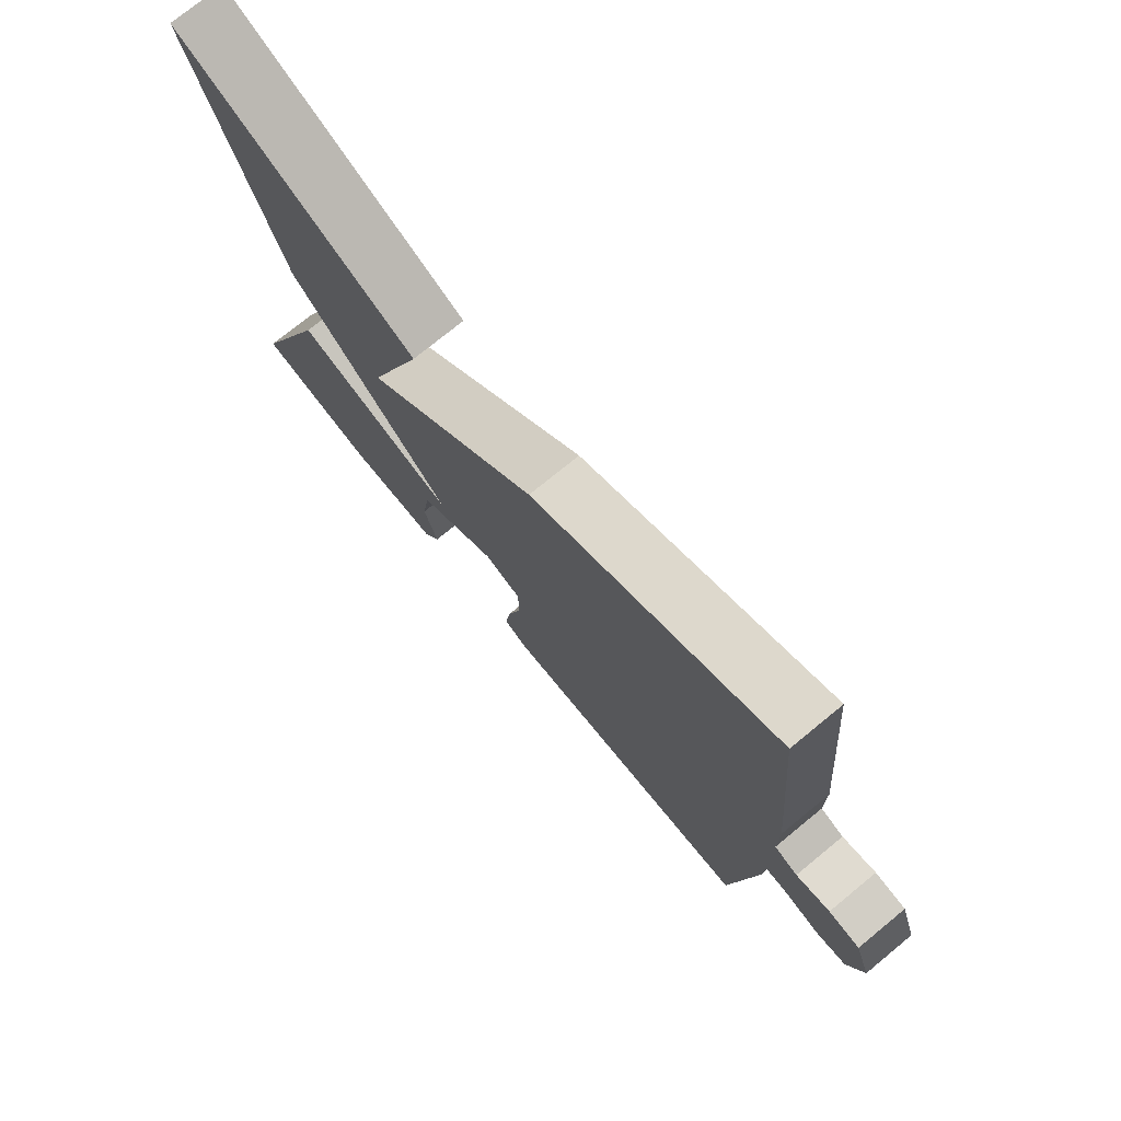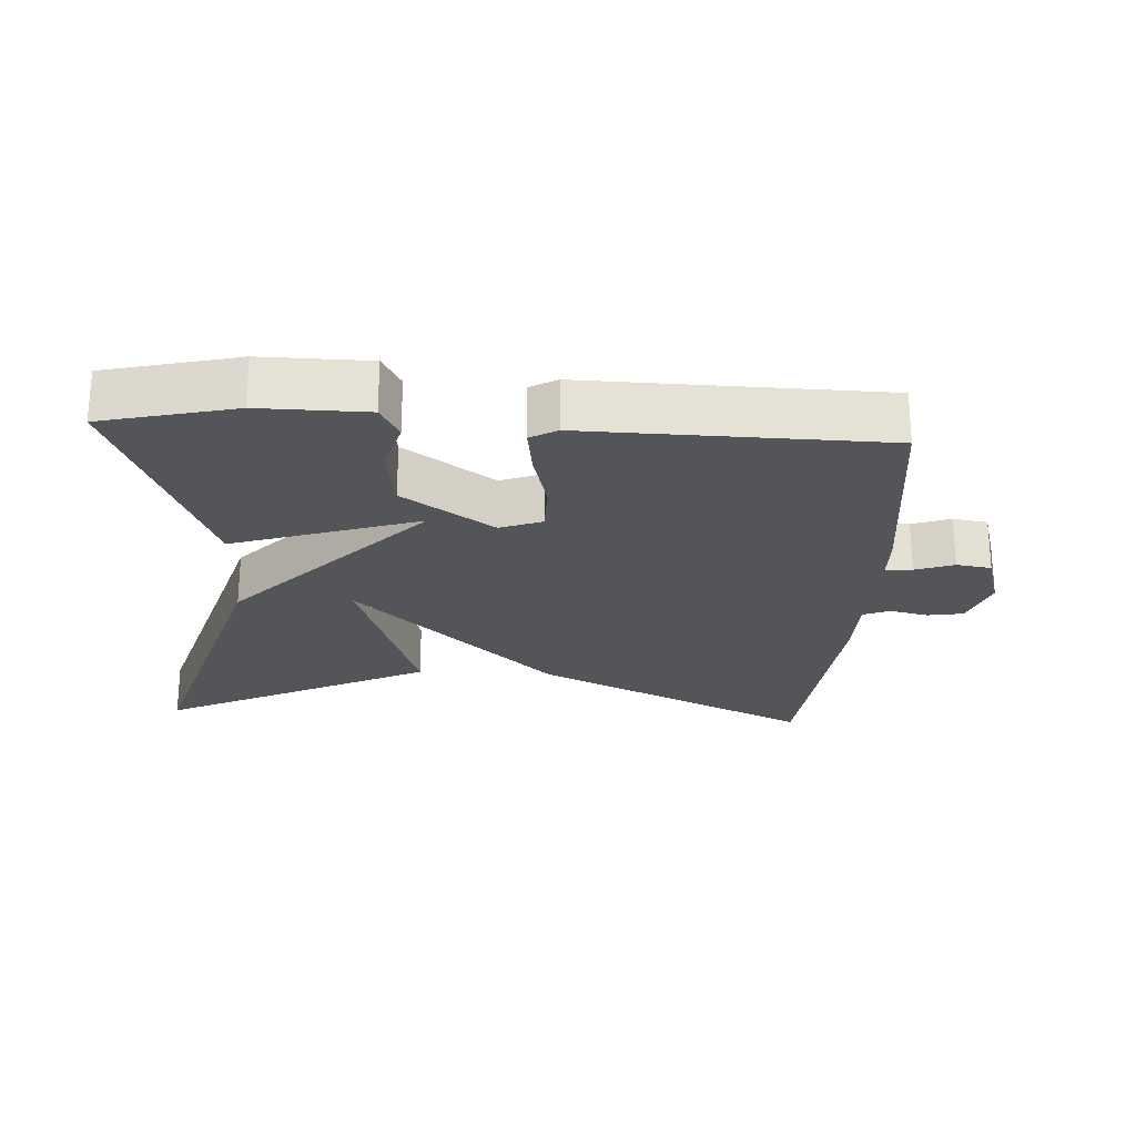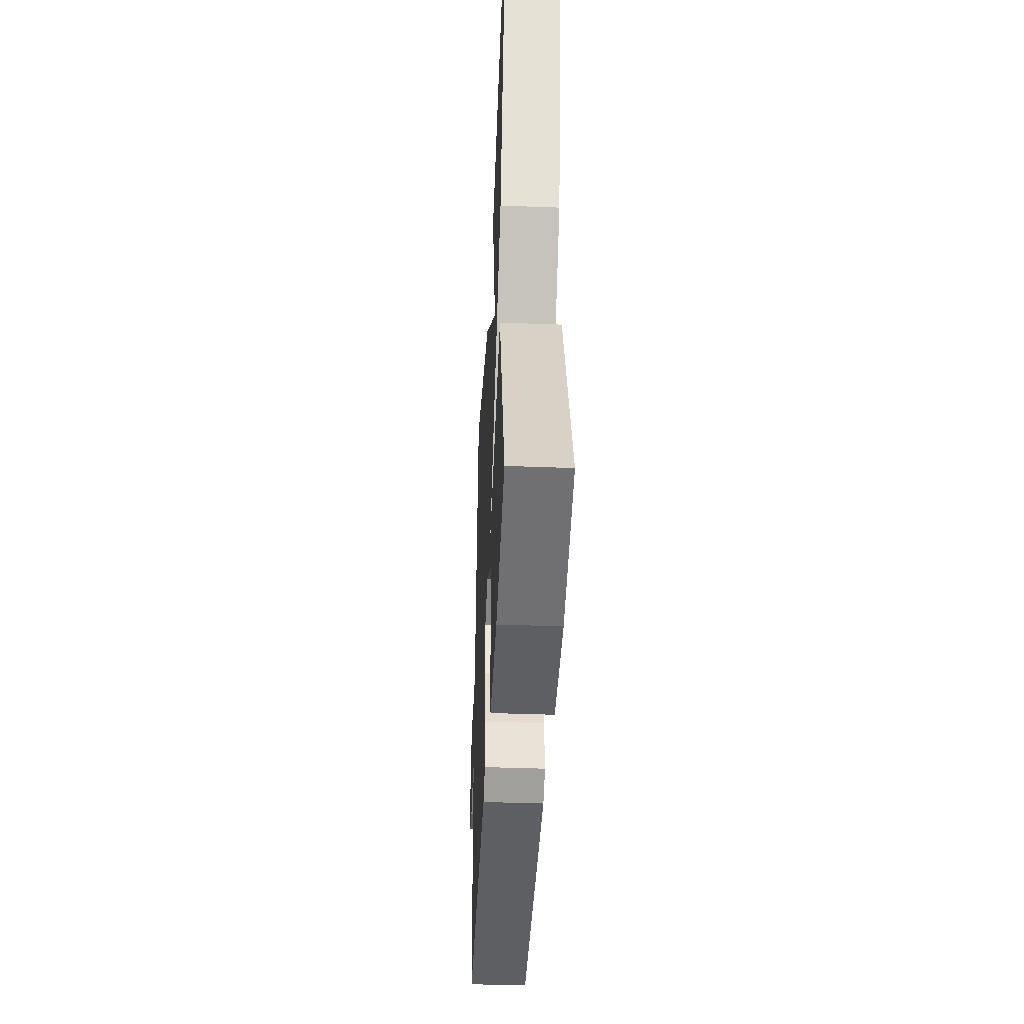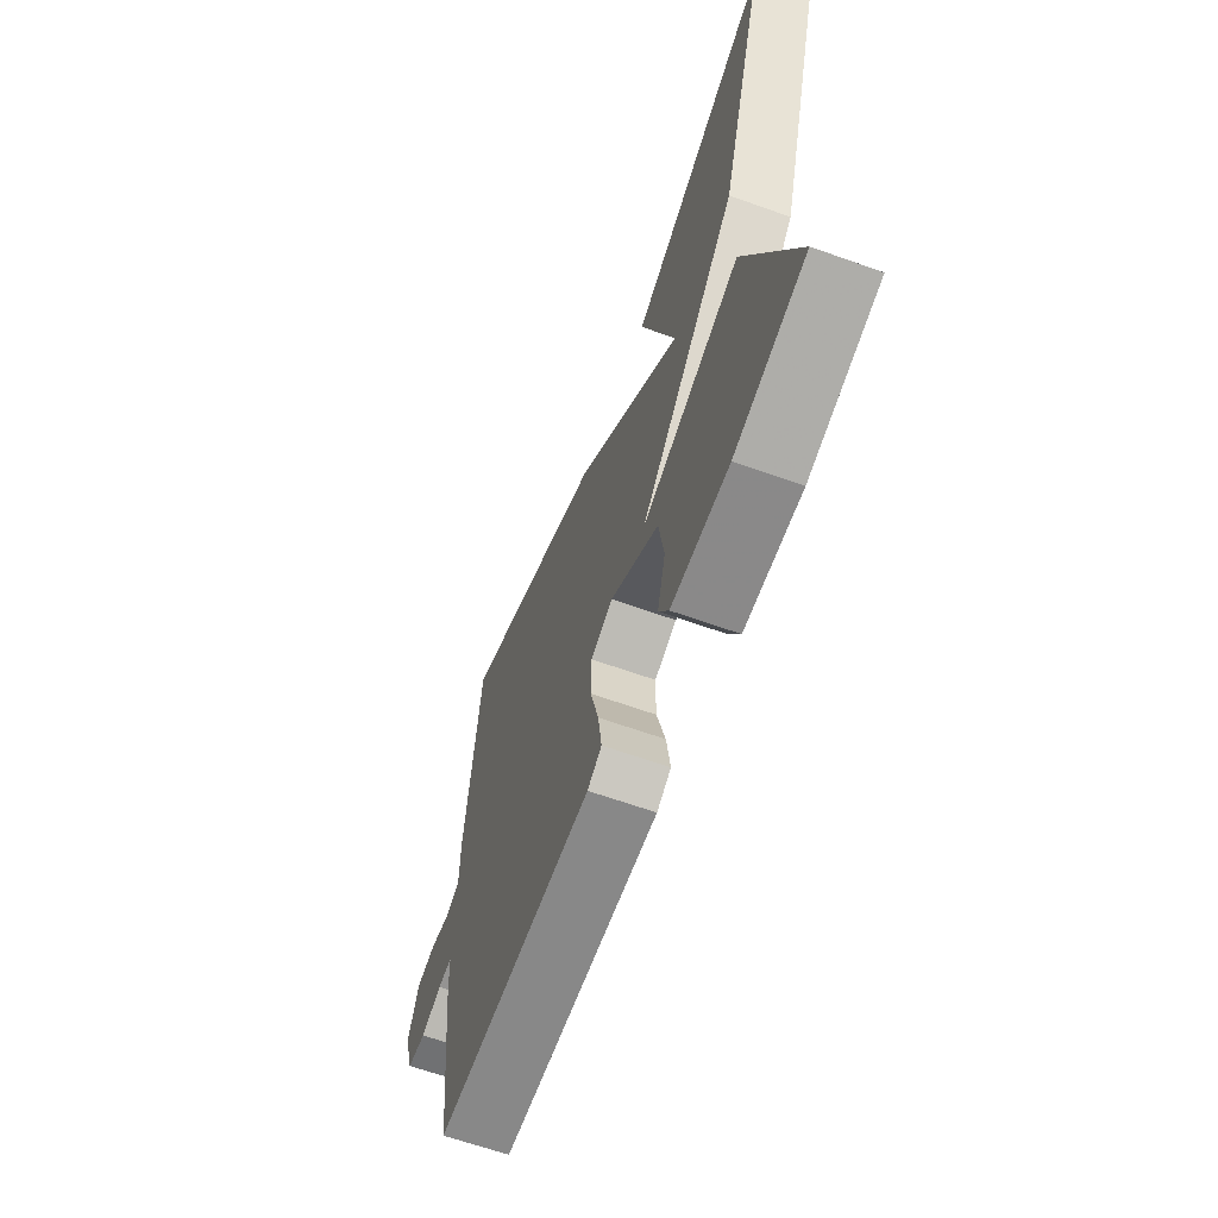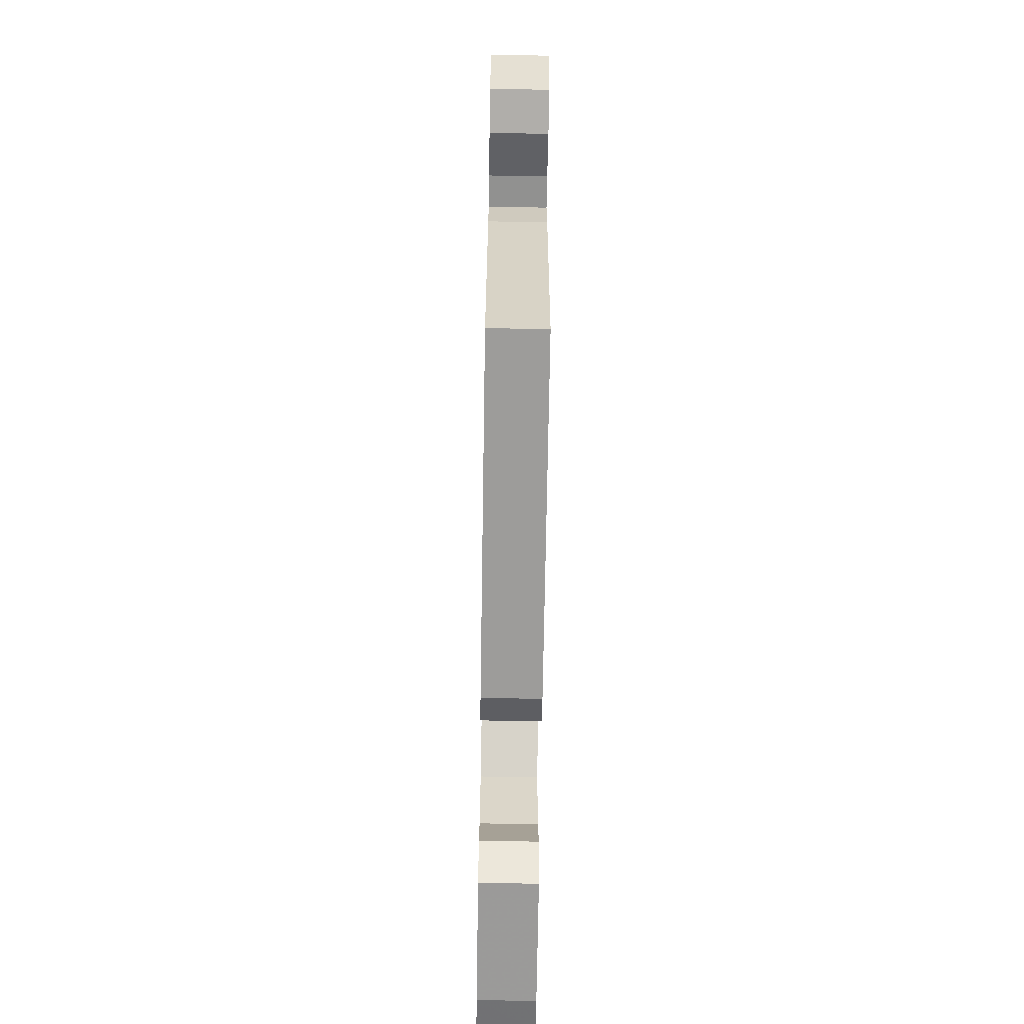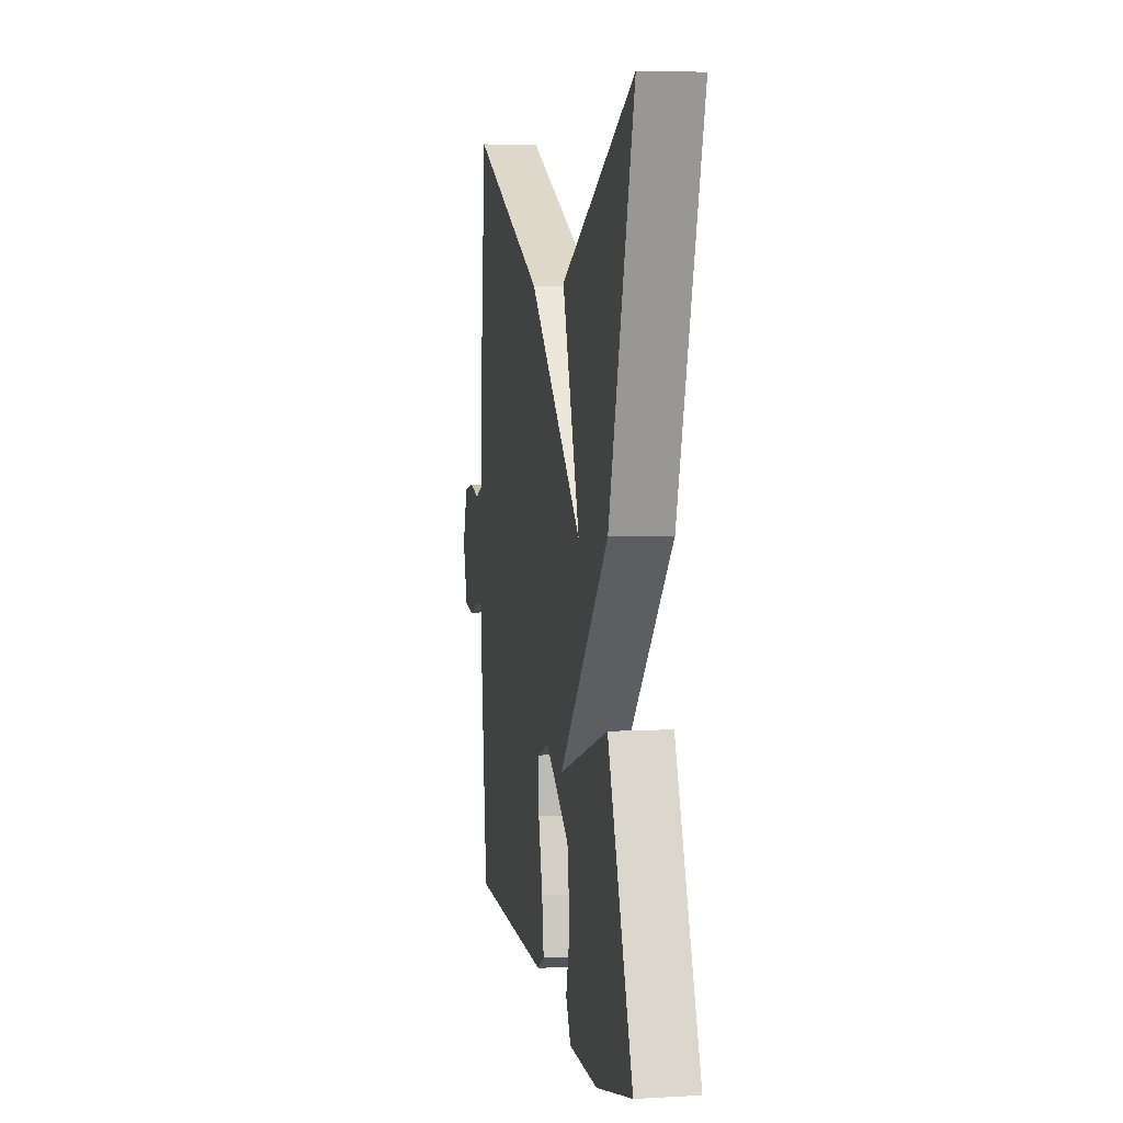
<metadata>
{"format":"obj","ext":"obj","renderer":"f3d","projection":"perspective","resolution":1024,"background":"white","views":[{"elev":75.2,"azim":-129.3,"up":"+Z"},{"elev":-24.0,"azim":176.8,"up":"+Y"},{"elev":-41.6,"azim":87.4,"up":"+Z"},{"elev":-64.0,"azim":70.1,"up":"+Z"},{"elev":-68.8,"azim":-90.9,"up":"+Z"},{"elev":5.2,"azim":80.0,"up":"+Z"}]}
</metadata>
<code>
v 0.5 0.07 -0.5
v 0.307 0.07 -0.546
v 0.151 0.07 -0.544
v 0.124 0.07 -0.494
v 0.146 0.07 -0.412
v 0.132 0.07 -0.318
v 0 0.07 -0.227
v -0.061 0.07 -0.25
v -0.062 0.07 -0.324
v -0.039 0.07 -0.415
v -0.029 0.07 -0.488
v -0.068 0.07 -0.51
v -0.5 0.07 -0.5
v -0.537 0.07 -0.184
v -0.539 0.07 -0.12
v -0.578 0.07 -0.122
v -0.634 0.07 -0.142
v -0.685 0.07 -0.134
v -0.71 0.07 -0.049
v -0.683 0.07 0.029
v -0.631 0.07 0.038
v -0.575 0.07 0.025
v -0.536 0.07 0.041
v -0.535 0.07 0.133
v -0.5 0.07 0.5
v -0.094 0.07 0.306
v 0.2 0.07 0.03
v 0.106 0.07 0.306
v 0.5 0.07 0.5
v 0.365 0.07 0.045
v 0.094 0.07 -0.244
v 0.365 0.07 -0.155
v 0.5 0 -0.5
v 0.307 0 -0.546
v 0.151 0 -0.544
v 0.124 0 -0.494
v 0.146 0 -0.412
v 0.132 0 -0.318
v 0 0 -0.227
v -0.061 0 -0.25
v -0.062 0 -0.324
v -0.039 0 -0.415
v -0.029 0 -0.488
v -0.068 0 -0.51
v -0.5 0 -0.5
v -0.537 0 -0.184
v -0.539 0 -0.12
v -0.578 0 -0.122
v -0.634 0 -0.142
v -0.685 0 -0.134
v -0.71 0 -0.049
v -0.683 0 0.029
v -0.631 0 0.038
v -0.575 0 0.025
v -0.536 0 0.041
v -0.535 0 0.133
v -0.5 0 0.5
v -0.094 0 0.306
v 0.2 0 0.03
v 0.106 0 0.306
v 0.5 0 0.5
v 0.365 0 0.045
v 0.094 0 -0.244
v 0.365 0 -0.155
f 31 32 1 2
f 29 30 31
f 27 28 29
f 27 29 31
f 26 27 31
f 25 26 31
f 24 25 31
f 23 24 31
f 22 23 31
f 20 21 22
f 19 20 22
f 18 19 22
f 17 18 22
f 16 17 22
f 15 16 22
f 15 22 31
f 13 14 15
f 12 13 15
f 11 12 15
f 10 11 15
f 9 10 15
f 8 9 15
f 7 8 15
f 7 15 31
f 6 7 31
f 2 3 4 5
f 2 5 6
f 2 6 31
f 34 33 64 63
f 63 62 61
f 61 60 59
f 63 61 59
f 63 59 58
f 63 58 57
f 63 57 56
f 63 56 55
f 63 55 54
f 54 53 52
f 54 52 51
f 54 51 50
f 54 50 49
f 54 49 48
f 54 48 47
f 63 54 47
f 47 46 45
f 47 45 44
f 47 44 43
f 47 43 42
f 47 42 41
f 47 41 40
f 47 40 39
f 63 47 39
f 63 39 38
f 37 36 35 34
f 38 37 34
f 63 38 34
f 1 33 34 2
f 2 34 35 3
f 3 35 36 4
f 4 36 37 5
f 5 37 38 6
f 6 38 39 7
f 7 39 40 8
f 8 40 41 9
f 9 41 42 10
f 10 42 43 11
f 11 43 44 12
f 12 44 45 13
f 13 45 46 14
f 14 46 47 15
f 15 47 48 16
f 16 48 49 17
f 17 49 50 18
f 18 50 51 19
f 19 51 52 20
f 20 52 53 21
f 21 53 54 22
f 22 54 55 23
f 23 55 56 24
f 24 56 57 25
f 25 57 58 26
f 26 58 59 27
f 27 59 60 28
f 28 60 61 29
f 29 61 62 30
f 30 62 63 31
f 31 63 64 32
f 32 64 33 1

</code>
